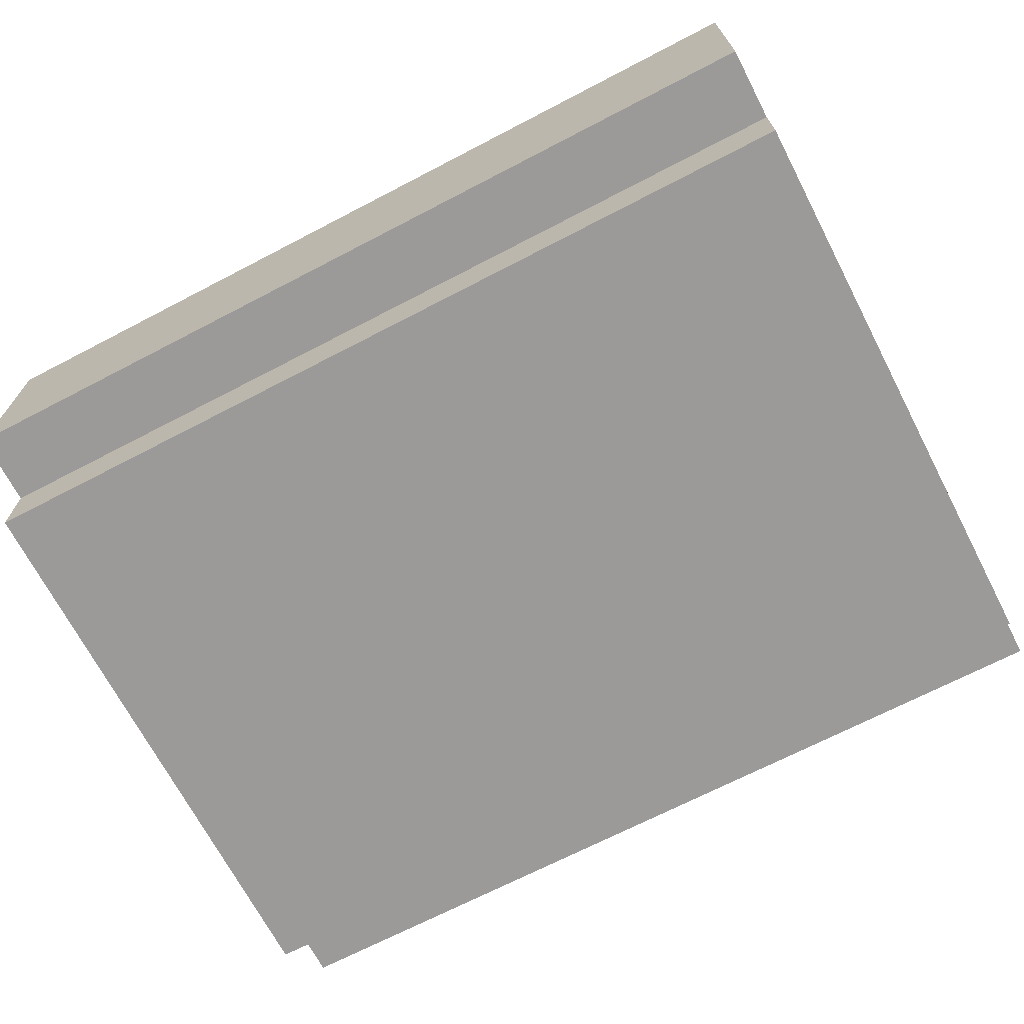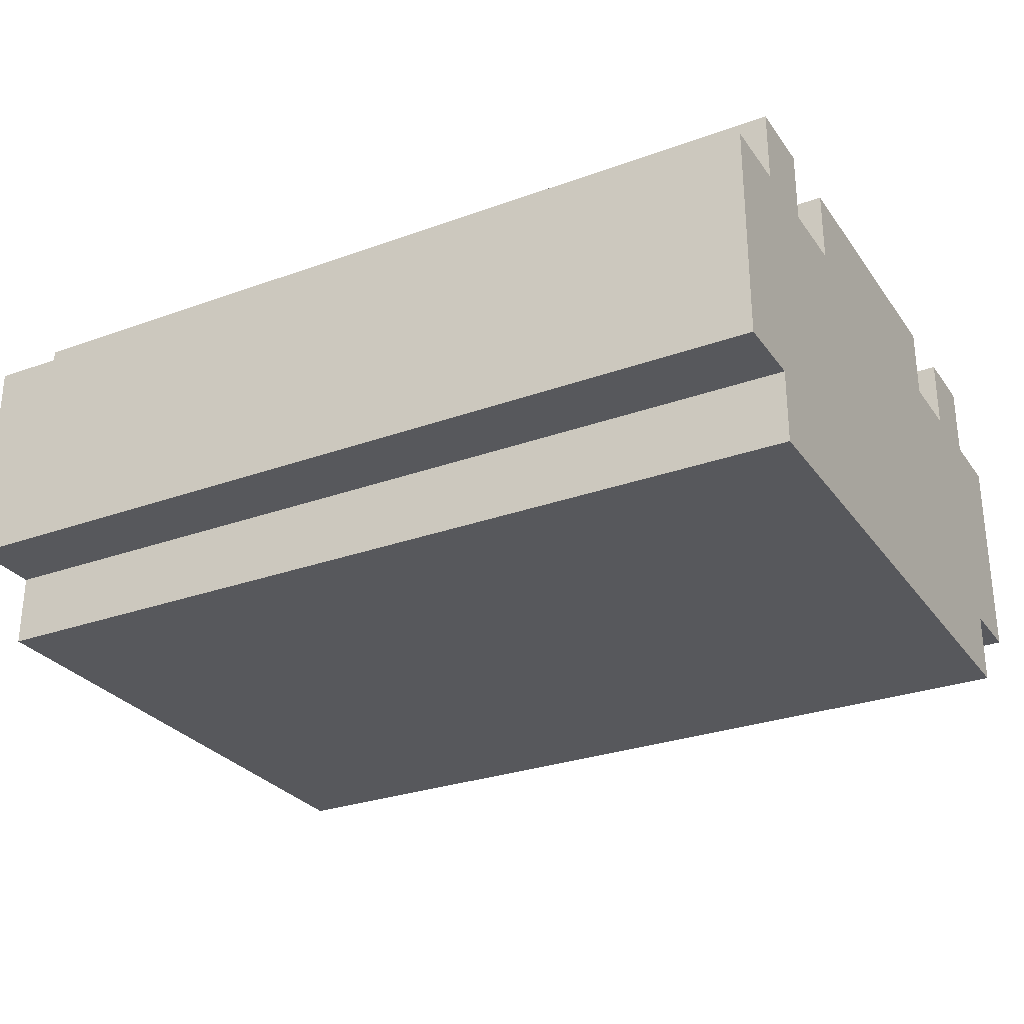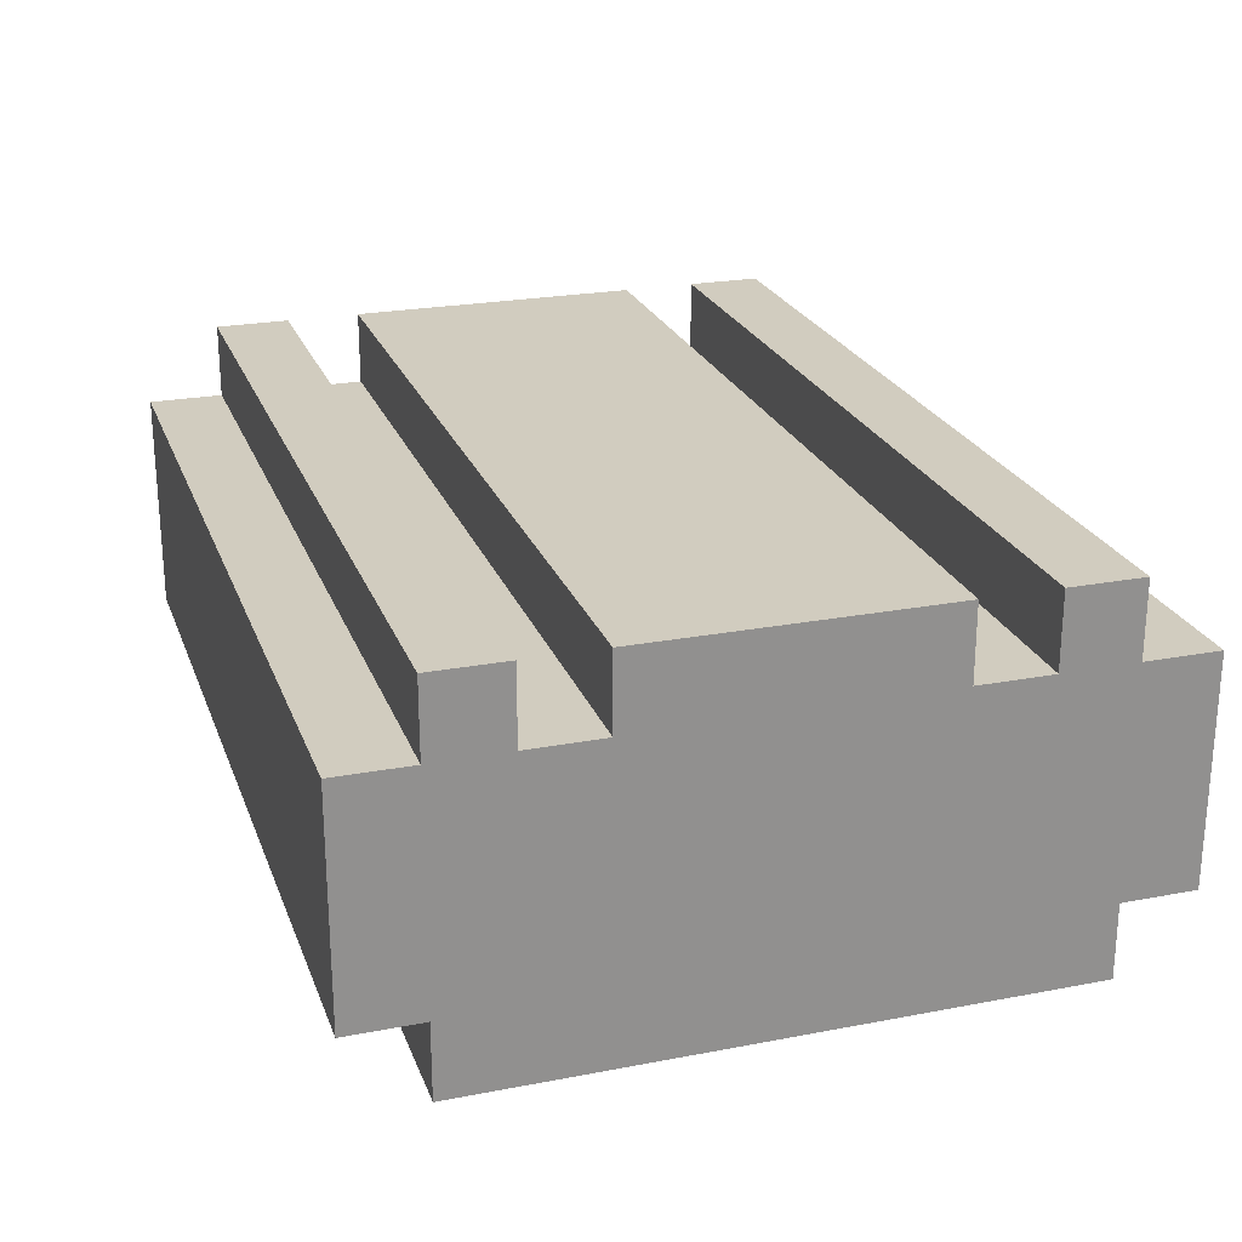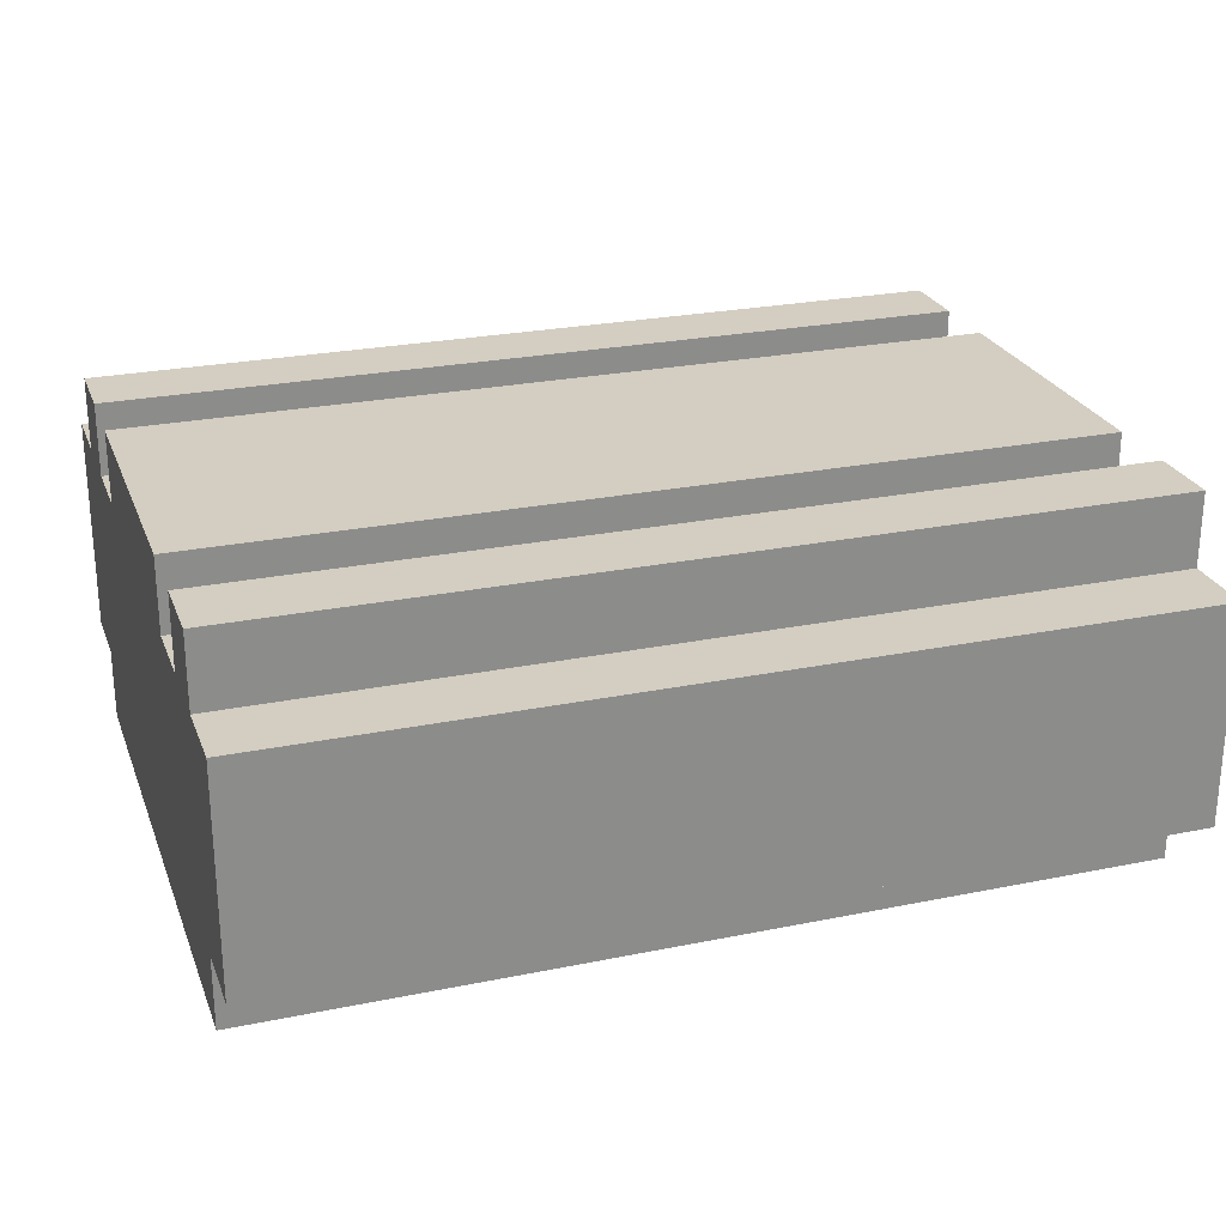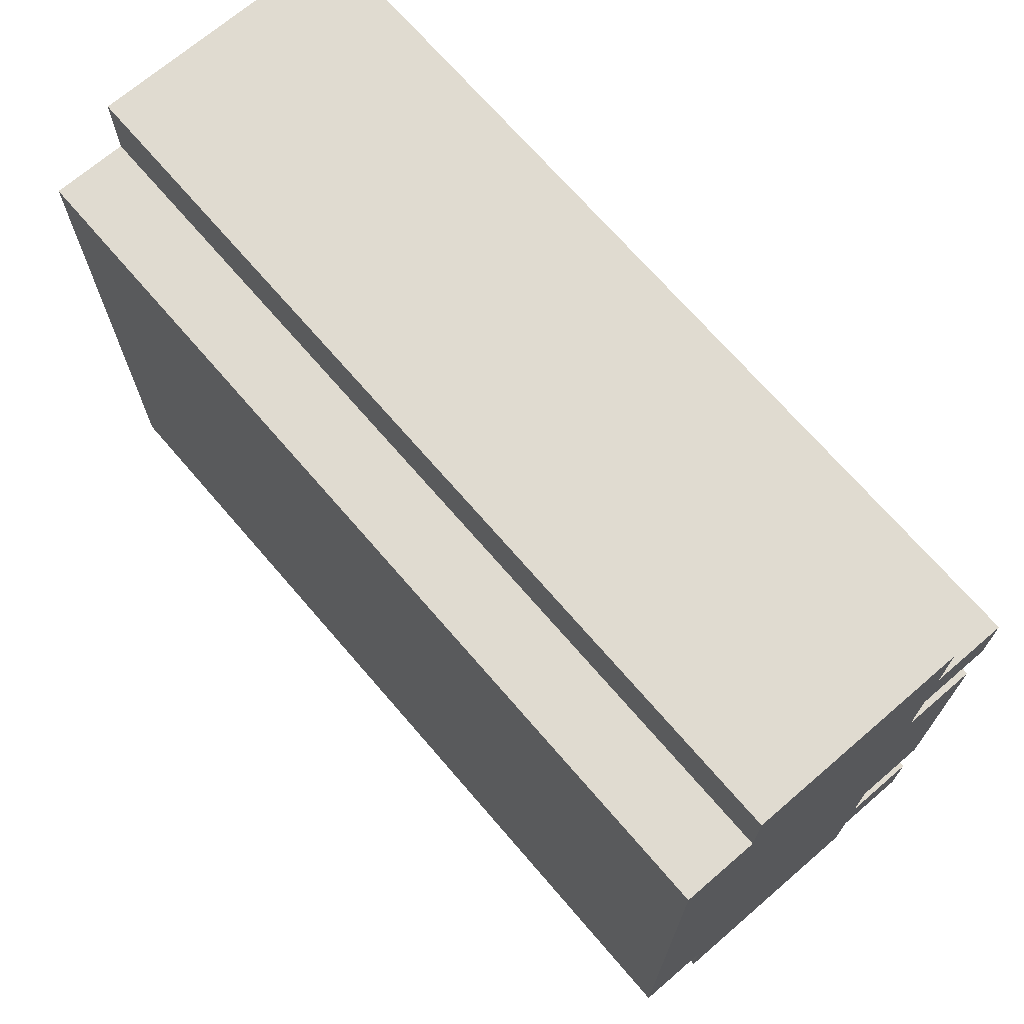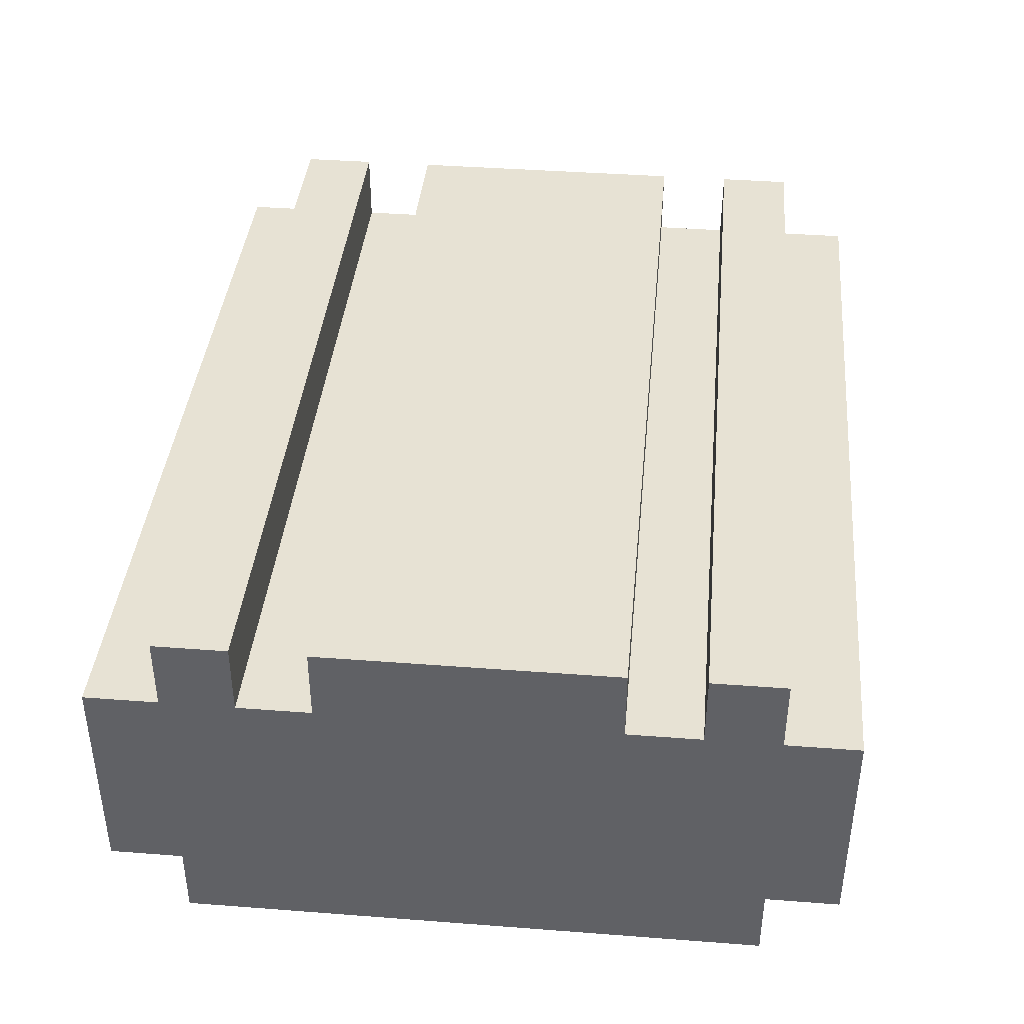
<metadata>
{"format":"obj","ext":"obj","renderer":"f3d","projection":"perspective","resolution":1024,"background":"white","views":[{"elev":-69.4,"azim":27.5,"up":"+Y"},{"elev":-28.6,"azim":-151.5,"up":"+Y"},{"elev":23.8,"azim":-107.7,"up":"+Y"},{"elev":25.3,"azim":-18.2,"up":"+Y"},{"elev":70.0,"azim":49.3,"up":"+Z"},{"elev":40.0,"azim":-84.6,"up":"+Y"}]}
</metadata>
<code>
g hotdogWithBun
v -6 0 4
v -6 0 -4
v -6 1 5
v -6 1 4
v -6 1 2
v -6 1 -2
v -6 1 -4
v -6 1 -5
v -6 2 3
v -6 2 2
v -6 2 -2
v -6 2 -3
v -6 4 5
v -6 4 4
v -6 4 3
v -6 4 2
v -6 4 -0
v -6 4 -1
v -6 4 -2
v -6 4 -3
v -6 4 -4
v -6 4 -5
v -6 5 4
v -6 5 3
v -6 5 2
v -6 5 -0
v -6 5 -1
v -6 5 -2
v -6 5 -3
v -6 5 -4
v 6 0 4
v 6 0 -4
v 6 1 5
v 6 1 4
v 6 1 2
v 6 1 1
v 6 1 -2
v 6 1 -4
v 6 1 -5
v 6 2 3
v 6 2 2
v 6 2 1
v 6 2 -2
v 6 2 -3
v 6 3 3
v 6 3 2
v 6 3 1
v 6 3 -0
v 6 4 5
v 6 4 4
v 6 4 3
v 6 4 2
v 6 4 1
v 6 4 -0
v 6 4 -1
v 6 4 -2
v 6 4 -3
v 6 4 -4
v 6 4 -5
v 6 5 4
v 6 5 3
v 6 5 2
v 6 5 -0
v 6 5 -1
v 6 5 -2
v 6 5 -3
v 6 5 -4
v -6 1 5
v -6 4 5
v 6 1 5
v 6 4 5
v -6 0 4
v -6 1 4
v -6 4 4
v -6 5 4
v 6 0 4
v 6 1 4
v 6 4 4
v 6 5 4
v -6 4 2
v -6 5 2
v -4 4 2
v -4 5 2
v -3 4 2
v -3 5 2
v -1 4 2
v -1 5 2
v 0 4 2
v 0 5 2
v 1 4 2
v 3 4 2
v 3 5 2
v 4 4 2
v 4 5 2
v 5 4 2
v 6 4 2
v 6 5 2
v -6 4 -3
v -6 5 -3
v -5 4 -3
v -4 4 -3
v -1 4 -3
v 0 4 -3
v 3 4 -3
v 4 4 -3
v 6 4 -3
v 6 5 -3
v -6 4 3
v -6 5 3
v -4 4 3
v -3 4 3
v 0 4 3
v 1 4 3
v 4 4 3
v 5 4 3
v 6 4 3
v 6 5 3
v -6 4 -2
v -6 5 -2
v -5 4 -2
v -4 4 -2
v -4 5 -2
v -3 4 -2
v -3 5 -2
v -1 4 -2
v 0 4 -2
v 0 5 -2
v 1 4 -2
v 1 5 -2
v 3 4 -2
v 4 4 -2
v 4 5 -2
v 5 4 -2
v 5 5 -2
v 6 4 -2
v 6 5 -2
v -6 0 -4
v -6 1 -4
v -6 4 -4
v -6 5 -4
v 6 0 -4
v 6 1 -4
v 6 4 -4
v 6 5 -4
v -6 1 -5
v -6 4 -5
v 6 1 -5
v 6 4 -5
v -6 0 4
v 6 0 4
v -6 0 -4
v 6 0 -4
v -6 1 5
v 6 1 5
v -6 1 4
v 6 1 4
v -6 1 -4
v 6 1 -4
v -6 1 -5
v 6 1 -5
v -6 4 5
v 6 4 5
v -6 4 4
v 6 4 4
v -6 4 3
v -4 4 3
v -3 4 3
v 0 4 3
v 1 4 3
v 4 4 3
v 5 4 3
v 6 4 3
v -6 4 2
v -4 4 2
v -3 4 2
v -1 4 2
v 0 4 2
v 1 4 2
v 3 4 2
v 4 4 2
v 5 4 2
v 6 4 2
v -6 4 -2
v -5 4 -2
v -4 4 -2
v -3 4 -2
v -1 4 -2
v 0 4 -2
v 1 4 -2
v 3 4 -2
v 4 4 -2
v 5 4 -2
v 6 4 -2
v -6 4 -3
v -5 4 -3
v -4 4 -3
v -1 4 -3
v 0 4 -3
v 3 4 -3
v 4 4 -3
v 6 4 -3
v -6 4 -4
v 6 4 -4
v -6 4 -5
v 6 4 -5
v -6 5 4
v 6 5 4
v -6 5 3
v 6 5 3
v -6 5 2
v -4 5 2
v -3 5 2
v -1 5 2
v 0 5 2
v 3 5 2
v 4 5 2
v 6 5 2
v -5 5 1
v -4 5 1
v -3 5 1
v -2 5 1
v -1 5 1
v 0 5 1
v 2 5 1
v 3 5 1
v 4 5 1
v -6 5 -0
v -5 5 -0
v -4 5 -0
v -3 5 -0
v -2 5 -0
v -1 5 -0
v 1 5 -0
v 2 5 -0
v 3 5 -0
v 5 5 -0
v 6 5 -0
v -6 5 -1
v -5 5 -1
v -4 5 -1
v -3 5 -1
v -2 5 -1
v 0 5 -1
v 1 5 -1
v 2 5 -1
v 4 5 -1
v 5 5 -1
v 6 5 -1
v -6 5 -2
v -4 5 -2
v -3 5 -2
v 0 5 -2
v 1 5 -2
v 4 5 -2
v 5 5 -2
v 6 5 -2
v -6 5 -3
v 6 5 -3
v -6 5 -4
v 6 5 -4
f 4 2 1
f 5 2 4
f 6 2 5
f 7 2 6
f 9 4 3
f 9 5 4
f 10 6 5
f 10 5 9
f 11 8 7
f 11 6 10
f 11 7 6
f 12 8 11
f 13 9 3
f 14 9 13
f 15 10 9
f 15 9 14
f 15 11 10
f 15 12 11
f 16 12 15
f 17 12 16
f 18 12 17
f 19 12 18
f 20 8 12
f 20 12 19
f 21 8 20
f 22 8 21
f 23 15 14
f 24 15 23
f 25 17 16
f 26 18 17
f 26 17 25
f 27 19 18
f 27 18 26
f 28 19 27
f 29 21 20
f 30 21 29
f 31 32 34
f 34 32 35
f 35 32 36
f 36 32 37
f 37 32 38
f 33 34 40
f 34 35 40
f 35 36 41
f 40 35 41
f 36 37 42
f 41 36 42
f 38 39 43
f 42 37 43
f 37 38 43
f 43 39 44
f 40 41 45
f 33 40 45
f 41 42 46
f 45 41 46
f 43 44 46
f 42 43 46
f 46 44 47
f 47 44 48
f 33 45 49
f 49 45 50
f 45 46 51
f 50 45 51
f 46 47 51
f 51 47 52
f 47 48 53
f 52 47 53
f 48 44 54
f 53 48 54
f 54 44 55
f 55 44 56
f 44 39 57
f 56 44 57
f 57 39 58
f 58 39 59
f 50 51 60
f 60 51 61
f 52 53 62
f 53 54 62
f 54 55 63
f 62 54 63
f 55 56 64
f 63 55 64
f 64 56 65
f 57 58 66
f 66 58 67
f 70 69 68
f 71 69 70
f 76 73 72
f 77 73 76
f 78 75 74
f 79 75 78
f 82 81 80
f 83 81 82
f 84 83 82
f 85 83 84
f 86 85 84
f 87 85 86
f 88 87 86
f 89 87 88
f 90 89 88
f 91 89 90
f 92 89 91
f 93 92 91
f 94 92 93
f 95 94 93
f 96 94 95
f 97 94 96
f 100 99 98
f 101 99 100
f 102 99 101
f 103 99 102
f 104 99 103
f 105 99 104
f 106 99 105
f 107 99 106
f 108 109 110
f 110 109 111
f 111 109 112
f 112 109 113
f 113 109 114
f 114 109 115
f 115 109 116
f 116 109 117
f 118 119 120
f 120 119 121
f 121 119 122
f 121 122 123
f 123 122 124
f 123 124 125
f 125 124 126
f 126 124 127
f 126 127 128
f 128 127 129
f 128 129 130
f 130 129 131
f 131 129 132
f 131 132 133
f 133 132 134
f 133 134 135
f 135 134 136
f 137 138 141
f 141 138 142
f 139 140 143
f 143 140 144
f 145 146 147
f 147 146 148
f 151 150 149
f 152 150 151
f 155 154 153
f 156 154 155
f 159 158 157
f 160 158 159
f 161 162 163
f 163 162 164
f 165 166 173
f 166 167 174
f 173 166 174
f 167 168 175
f 174 167 175
f 175 168 176
f 168 169 177
f 176 168 177
f 169 170 178
f 177 169 178
f 178 170 179
f 170 171 180
f 179 170 180
f 171 172 181
f 180 171 181
f 181 172 182
f 183 184 194
f 184 185 195
f 194 184 195
f 185 186 196
f 195 185 196
f 186 187 196
f 187 188 197
f 196 187 197
f 188 189 198
f 197 188 198
f 189 190 198
f 190 191 199
f 198 190 199
f 192 193 200
f 199 191 200
f 191 192 200
f 200 193 201
f 202 203 204
f 204 203 205
f 206 207 208
f 208 207 209
f 210 211 218
f 211 212 219
f 218 211 219
f 212 213 220
f 219 212 220
f 220 213 221
f 213 214 222
f 221 213 222
f 214 215 223
f 222 214 223
f 223 215 224
f 215 216 225
f 224 215 225
f 216 217 226
f 225 216 226
f 210 218 227
f 218 219 228
f 227 218 228
f 220 221 229
f 228 219 229
f 219 220 229
f 229 221 230
f 221 222 231
f 230 221 231
f 223 224 232
f 231 222 232
f 222 223 232
f 232 224 233
f 224 225 234
f 233 224 234
f 225 226 235
f 234 225 235
f 226 217 236
f 235 226 236
f 236 217 237
f 227 228 238
f 229 230 239
f 238 228 239
f 228 229 239
f 239 230 240
f 230 231 241
f 240 230 241
f 232 233 242
f 241 231 242
f 231 232 242
f 242 233 243
f 233 234 244
f 243 233 244
f 234 235 245
f 244 234 245
f 235 236 245
f 245 236 246
f 236 237 247
f 246 236 247
f 247 237 248
f 239 240 249
f 238 239 249
f 240 241 250
f 249 240 250
f 242 243 251
f 250 241 251
f 241 242 251
f 243 244 252
f 251 243 252
f 245 246 253
f 252 244 253
f 244 245 253
f 246 247 254
f 253 246 254
f 247 248 255
f 254 247 255
f 255 248 256
f 257 258 259
f 259 258 260

</code>
